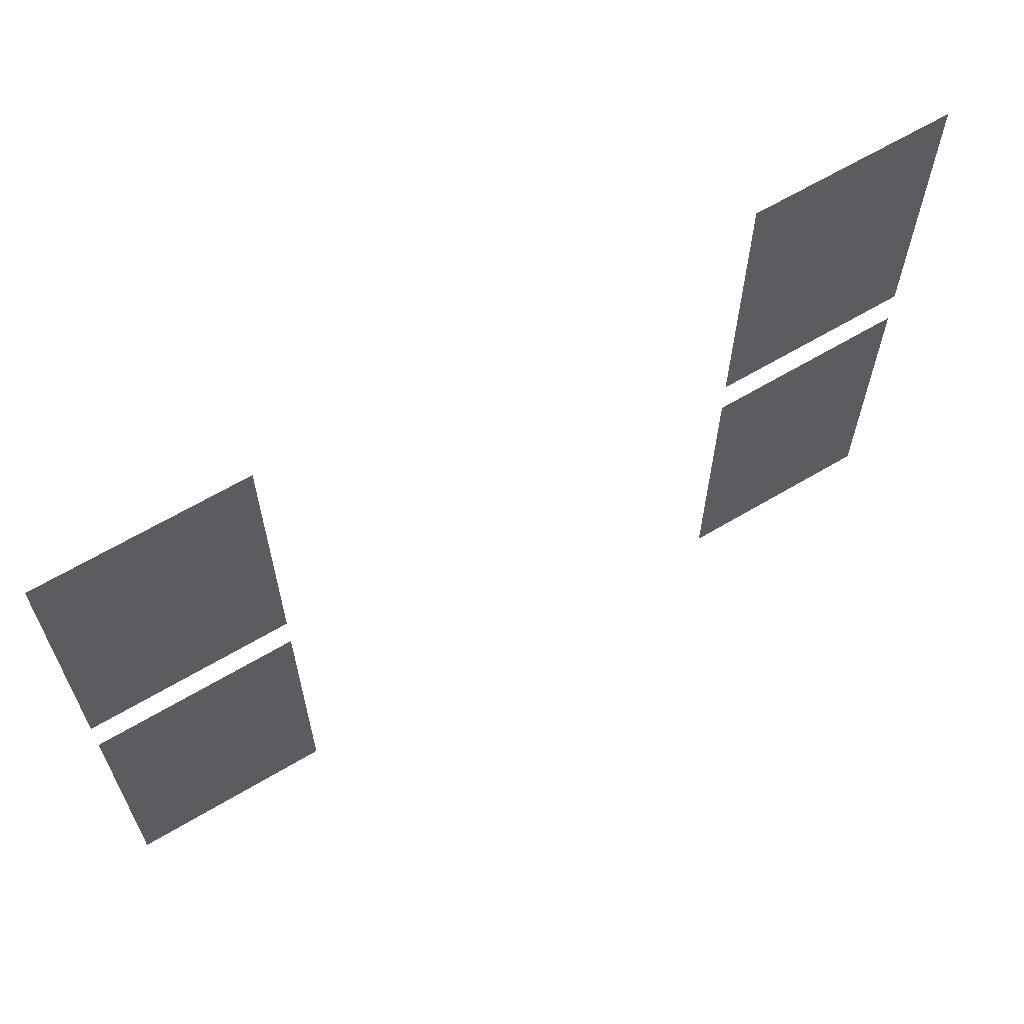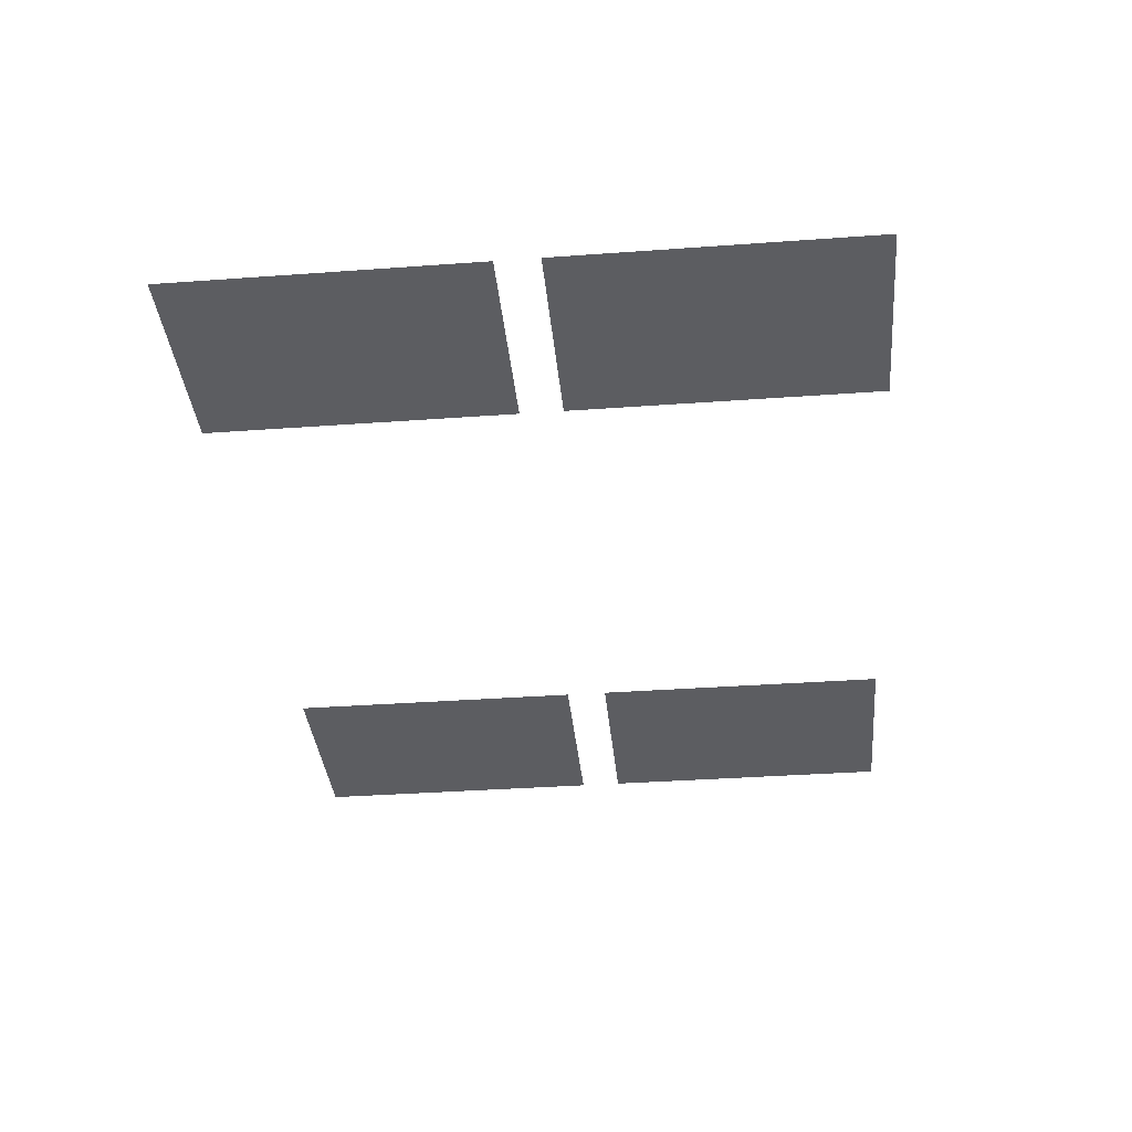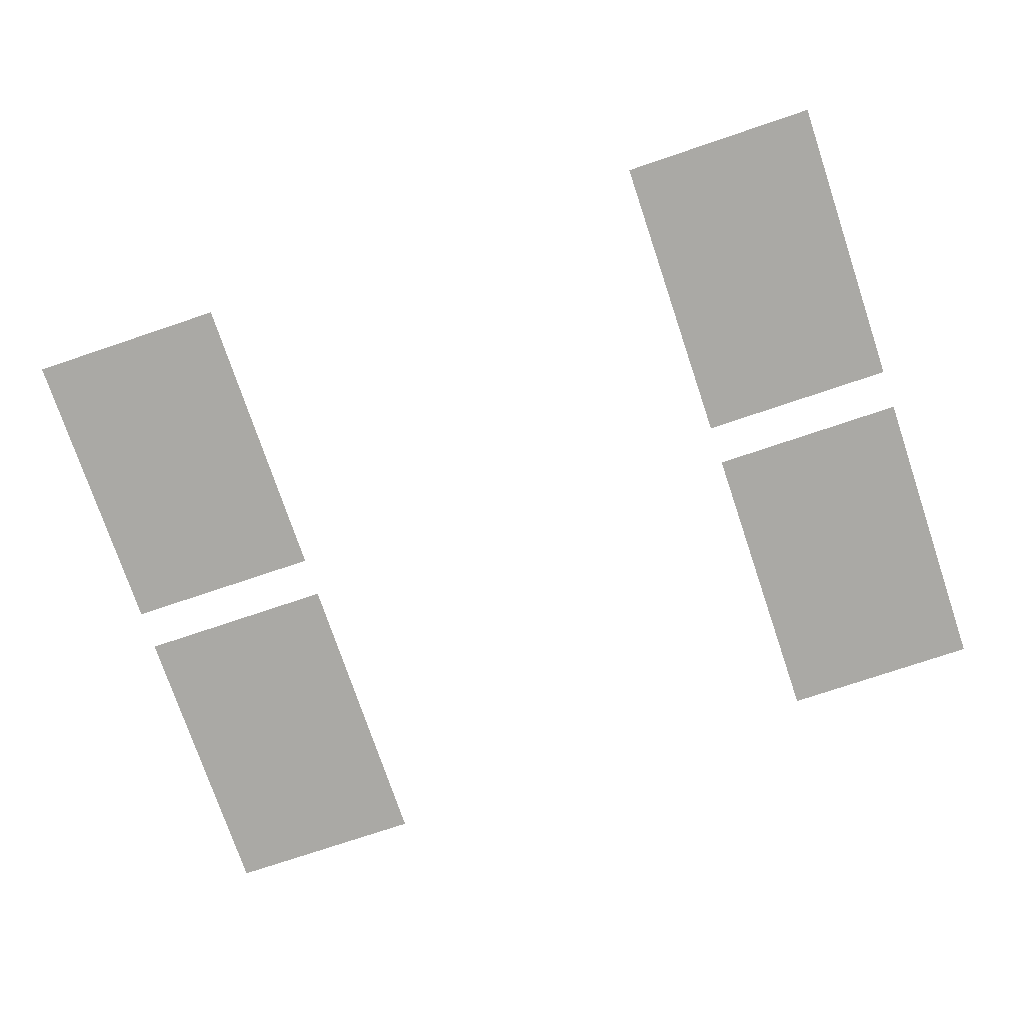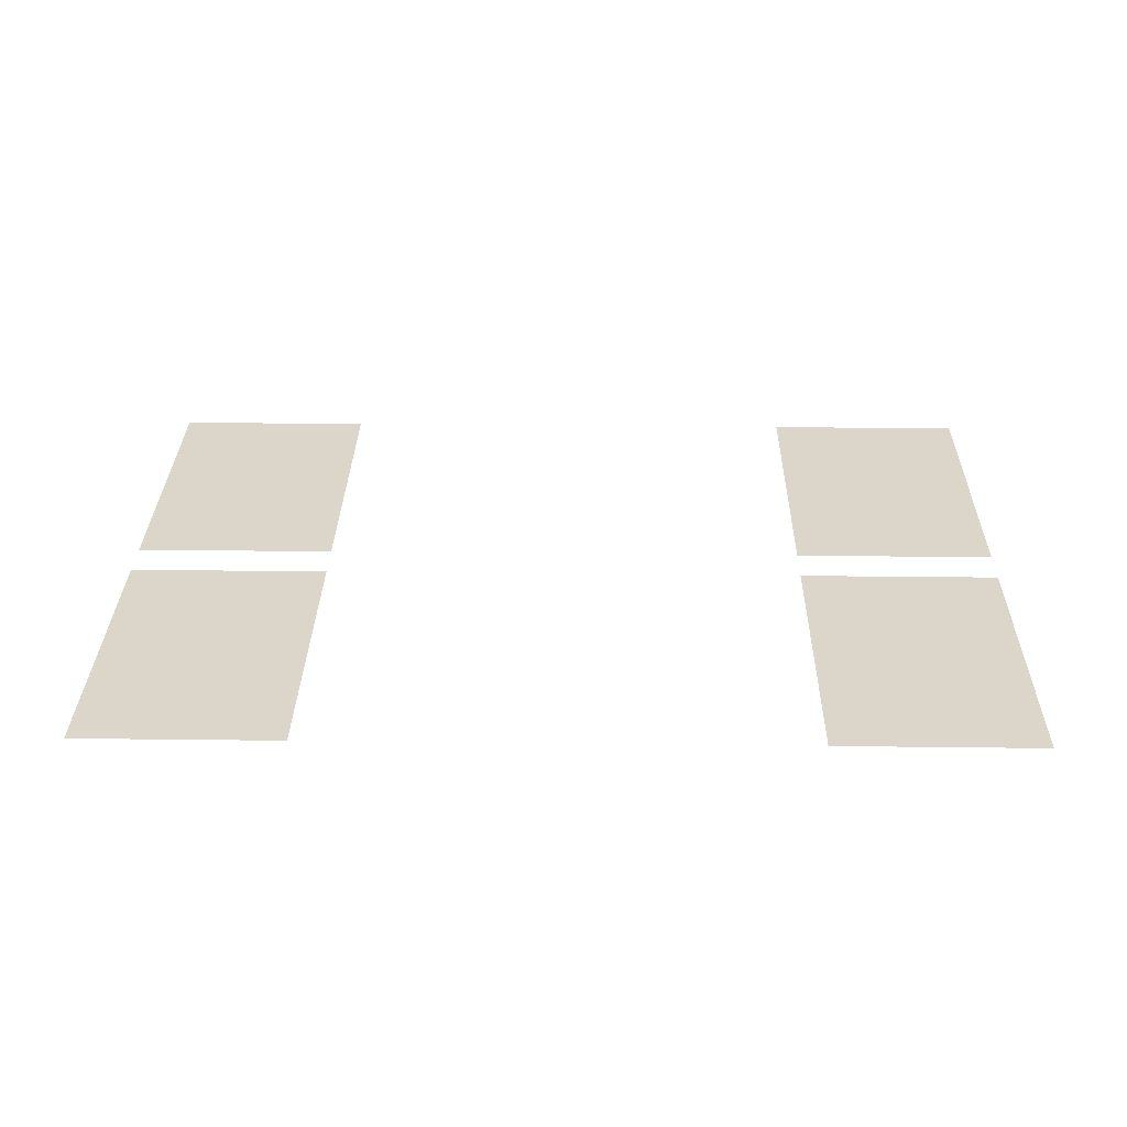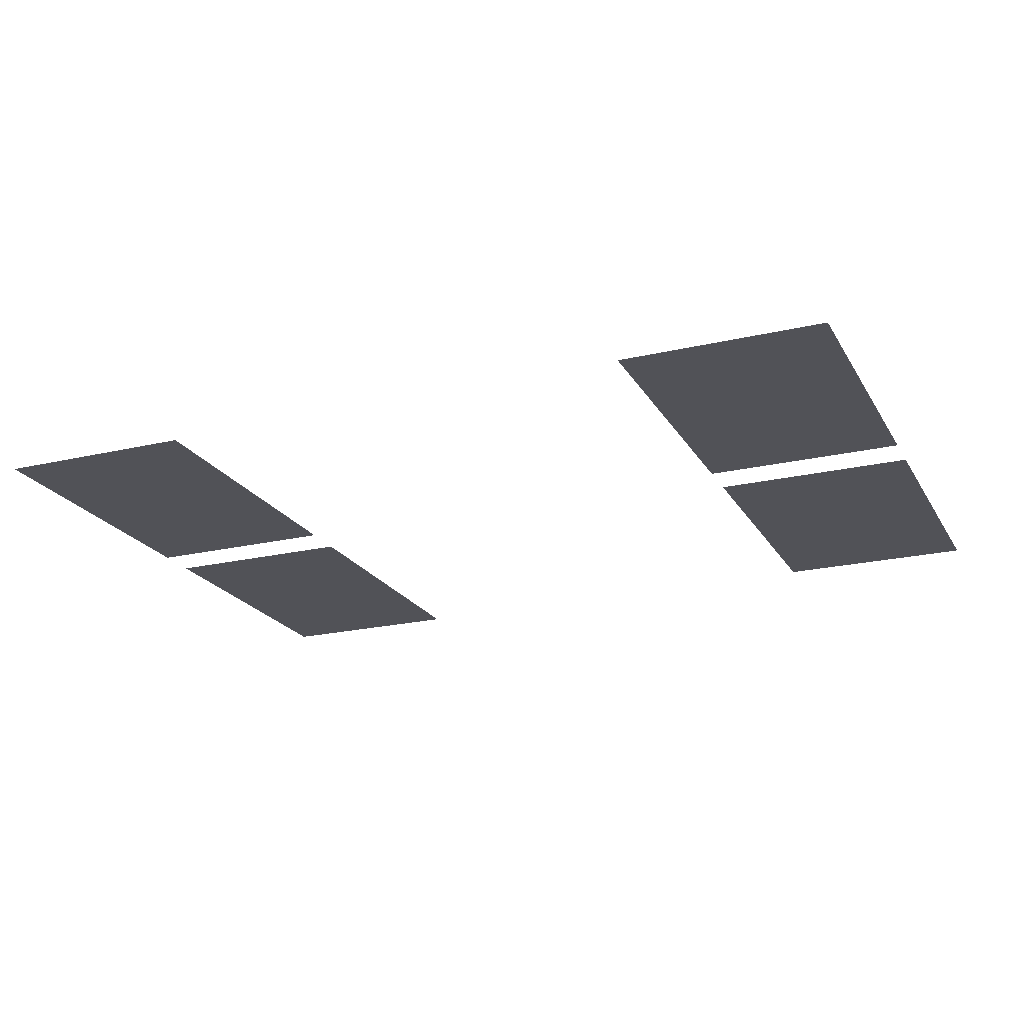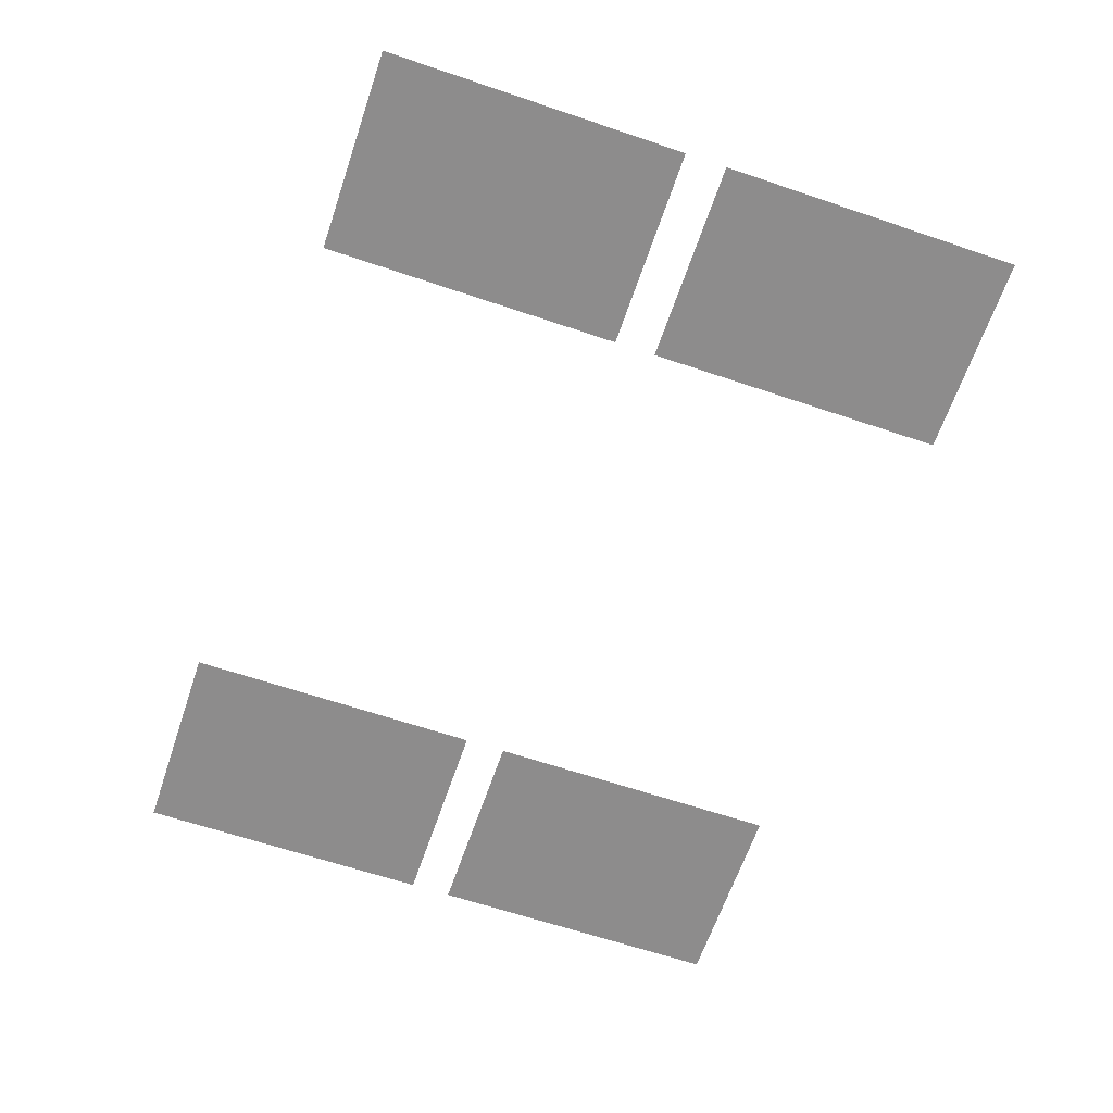
<metadata>
{"format":"obj","ext":"obj","renderer":"f3d","projection":"perspective","resolution":1024,"background":"white","views":[{"elev":63.9,"azim":149.0,"up":"+Y"},{"elev":-36.4,"azim":95.4,"up":"+Z"},{"elev":-75.3,"azim":18.6,"up":"+Z"},{"elev":30.0,"azim":1.0,"up":"+Z"},{"elev":-21.4,"azim":-157.3,"up":"+Z"},{"elev":-64.3,"azim":-108.8,"up":"+Z"}]}
</metadata>
<code>
v 0 -256 0
v -150 -256 0
v -150 -31 0
v 0 -31 0
v -512 -256 0
v -662 -256 0
v -662 -31 0
v -512 -31 0
v 0 -512 0
v -150 -512 0
v -150 -287 0
v 0 -287 0
v -512 -512 0
v -662 -512 0
v -662 -287 0
v -512 -287 0
g LevelSelectMap_mesh_0118
f 1 2 3 4
f 5 6 7 8
f 9 10 11 12
f 13 14 15 16

</code>
